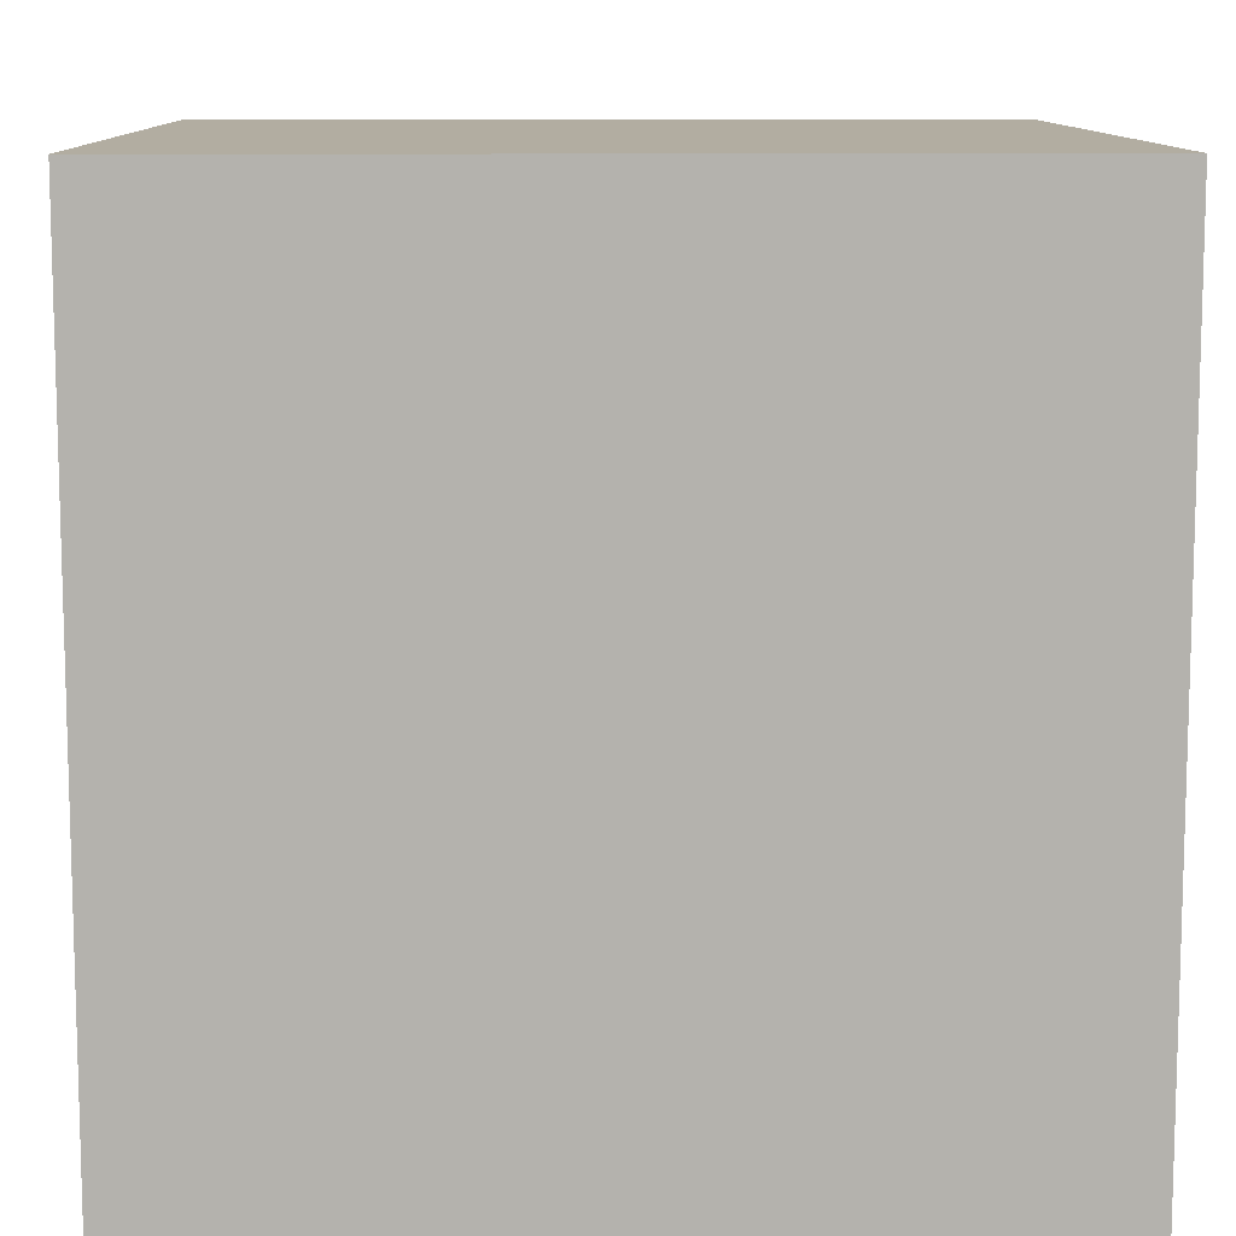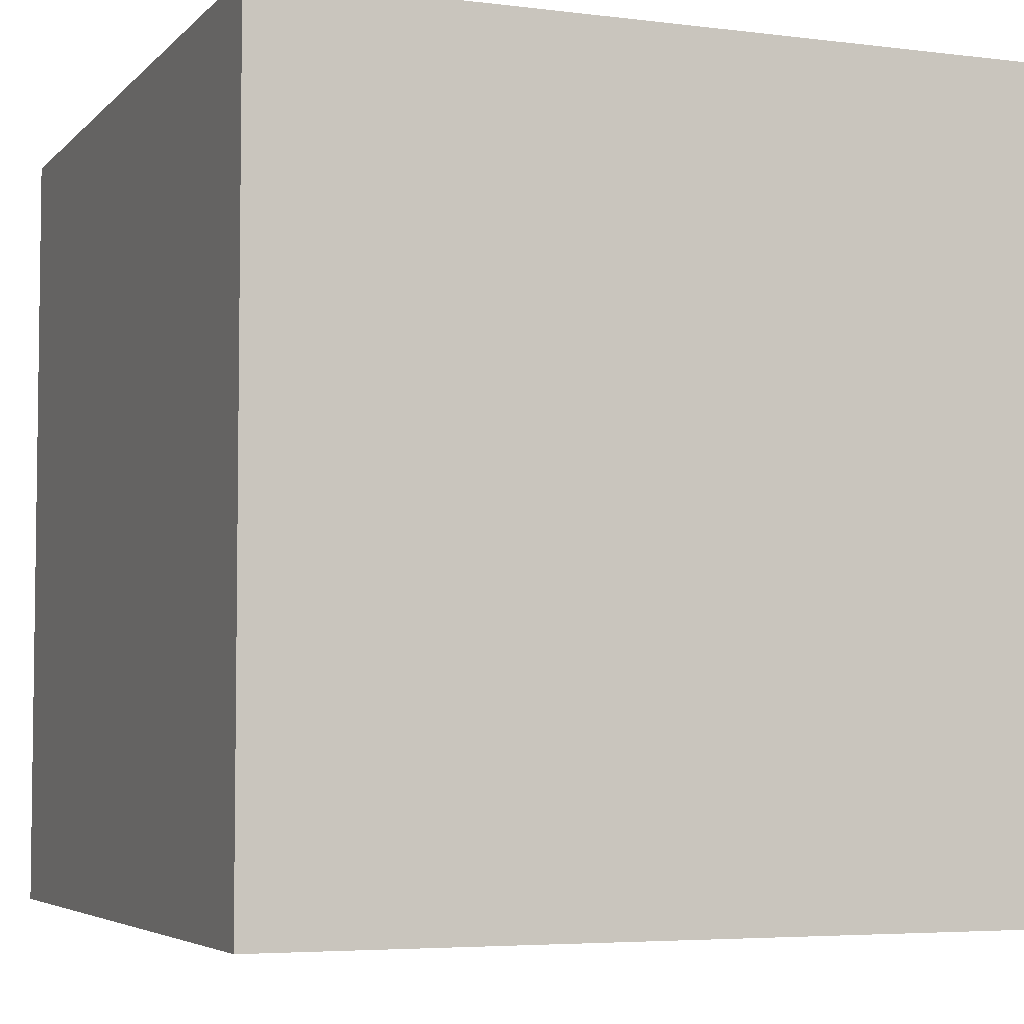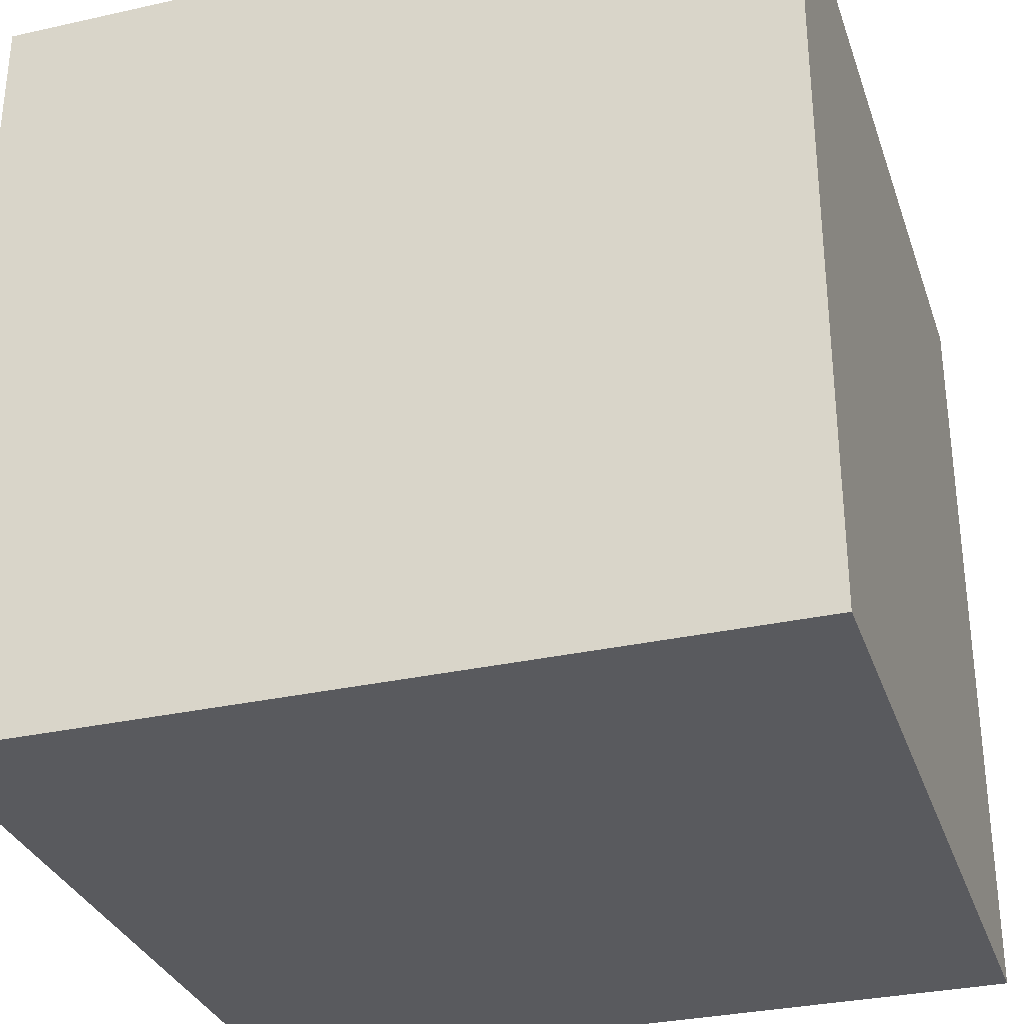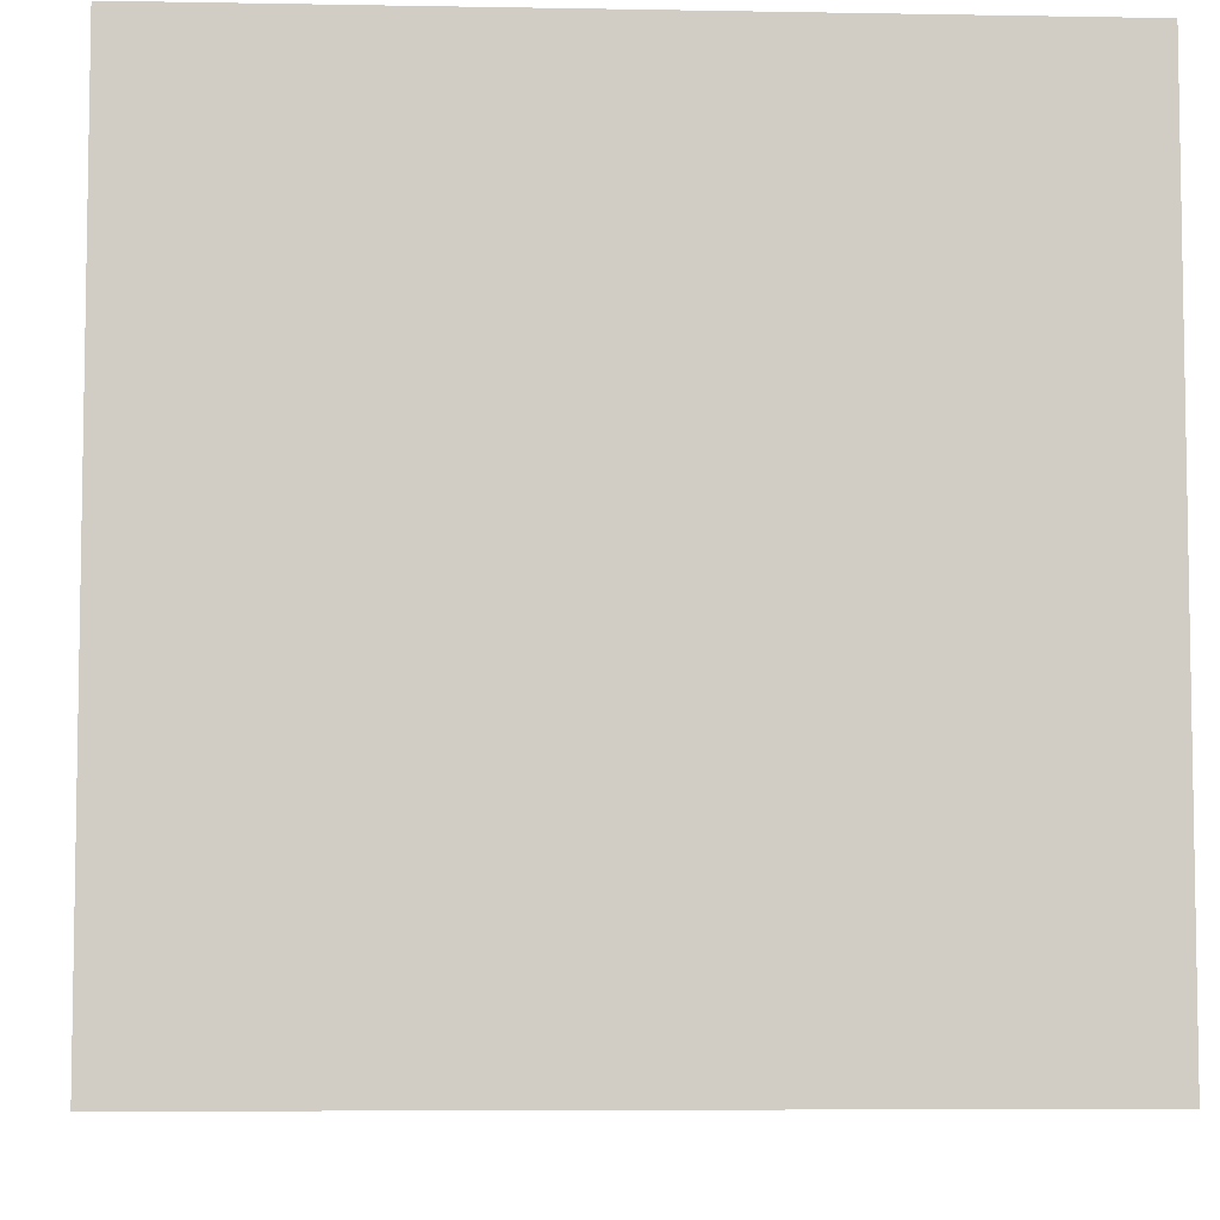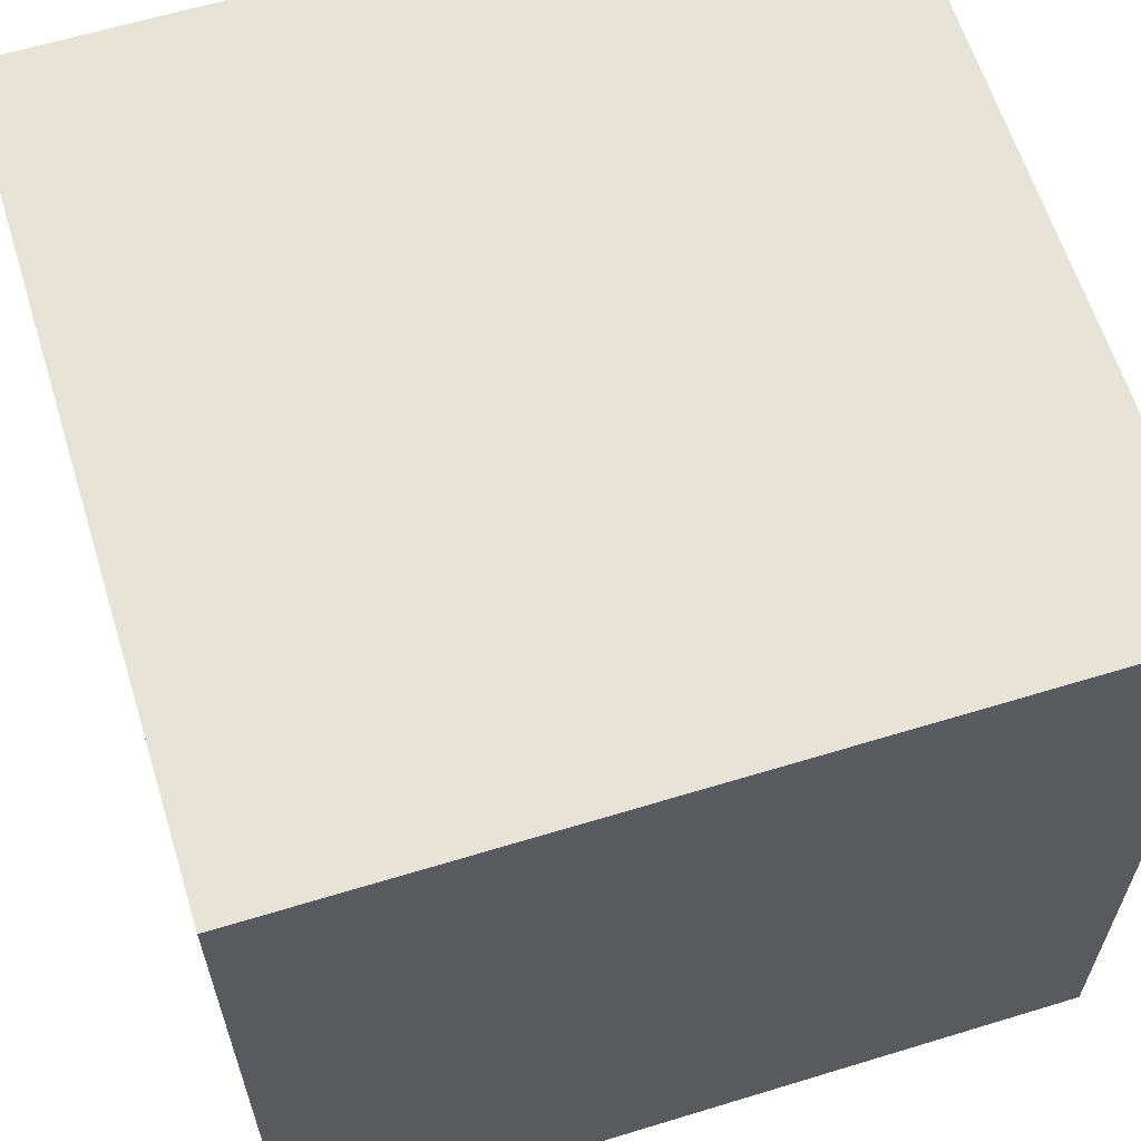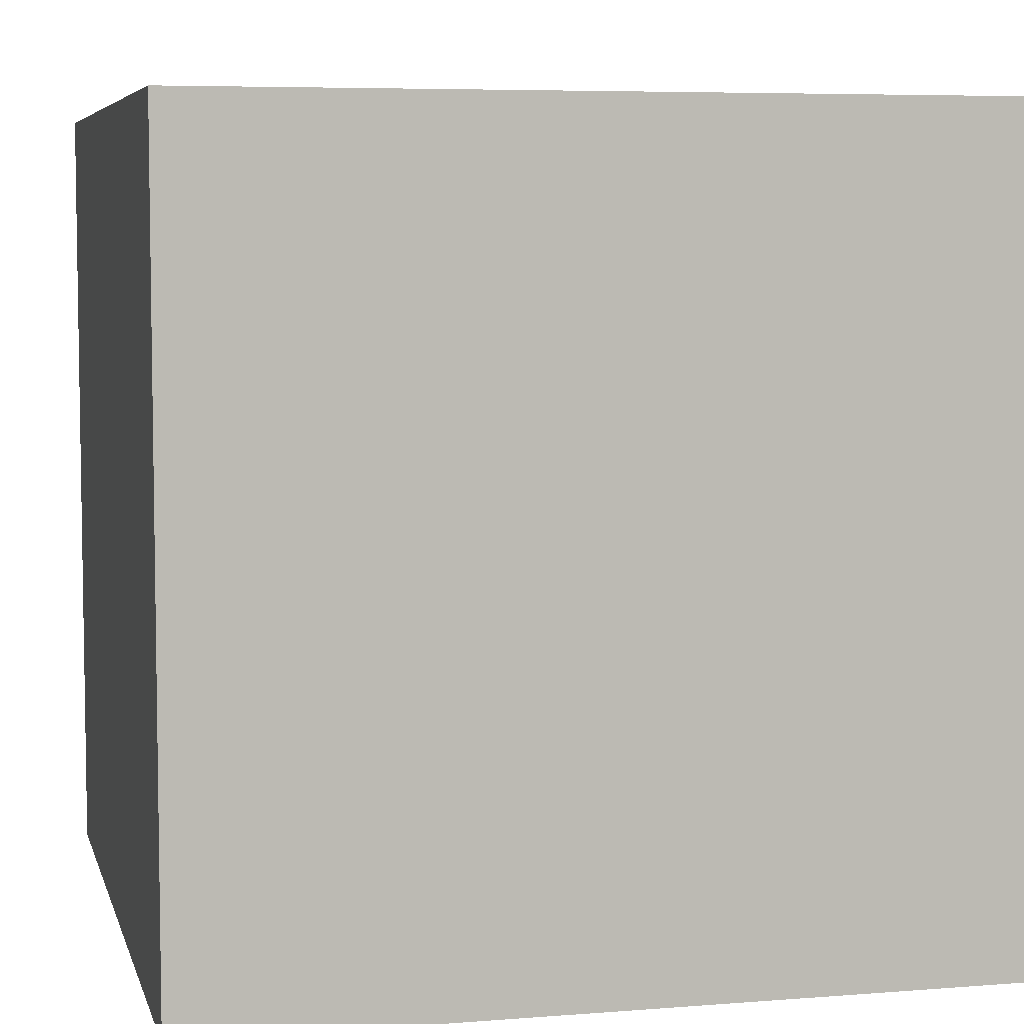
<metadata>
{"format":"obj","ext":"obj","renderer":"f3d","projection":"perspective","resolution":1024,"background":"white","views":[{"elev":10.5,"azim":178.8,"up":"+Z"},{"elev":-4.9,"azim":68.2,"up":"+Y"},{"elev":-31.7,"azim":-162.5,"up":"+Y"},{"elev":-6.3,"azim":176.9,"up":"+Z"},{"elev":62.3,"azim":162.8,"up":"+Z"},{"elev":6.1,"azim":76.5,"up":"+Y"}]}
</metadata>
<code>
g cube
v  0  0  0
v  0  0  1
v  0  1  0
v  0  1  1
v  1  0  0
v  1  0  1
v  1  1  0
v  1  1  1
f 1 7 5
f 1 3 7
f 1 4 3
f 1 2 4
f 3 8 7
f 3 4 8
f 5 7 8
f 5 8 6
f 1 5 6
f 1 6 2
f 2 6 8
f 2 8 4

</code>
